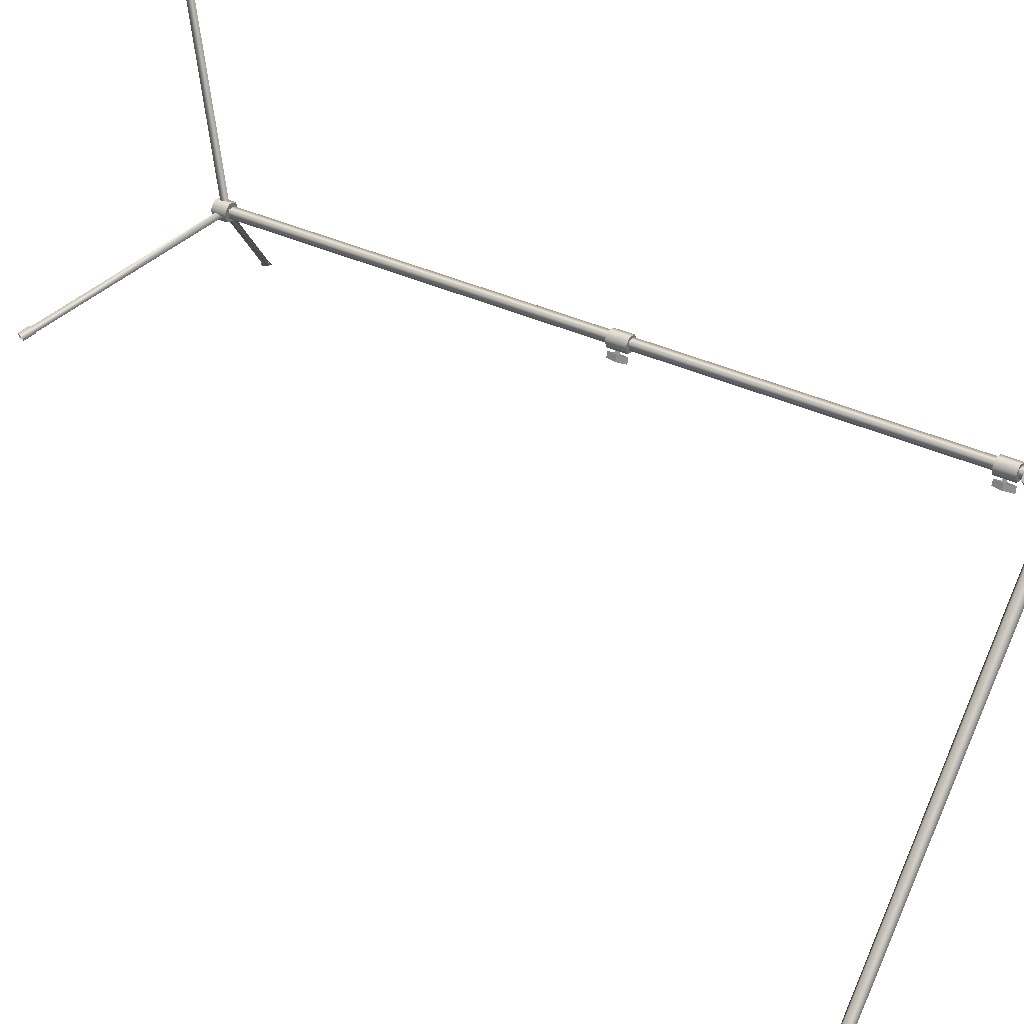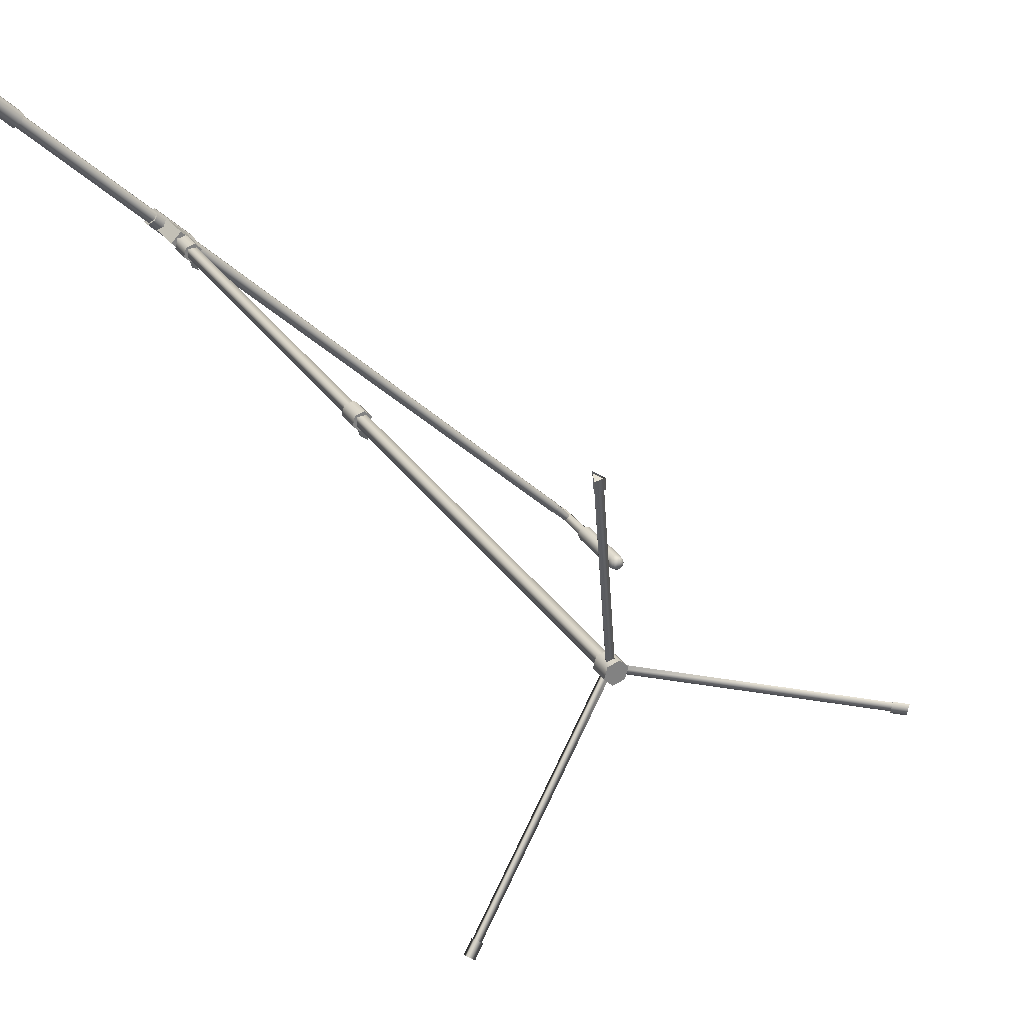
<metadata>
{"format":"obj","ext":"obj","renderer":"f3d","projection":"perspective","resolution":1024,"background":"white","views":[{"elev":34.6,"azim":122.8,"up":"+Z"},{"elev":30.3,"azim":-27.7,"up":"+Z"}]}
</metadata>
<code>
v -0.07521 -0.04782 0.06936
v -0.06853 0.2446 0.06936
v -0.06853 -0.04782 0.06936
v -0.07521 0.2446 0.06936
v -0.06853 0.2446 0.07605
v -0.06853 -0.04782 0.07605
v -0.07521 -0.04782 0.07605
v -0.07521 0.2446 0.07605
v -0.06678 0.2176 0.06734
v -0.06497 0.2338 0.07409
v -0.06497 0.2176 0.07409
v -0.06678 0.2338 0.06734
v -0.06991 0.2176 0.07903
v -0.07353 0.2176 0.06553
v -0.07353 0.2338 0.06553
v -0.06991 0.2338 0.07903
v -0.07847 0.2338 0.07047
v -0.07666 0.2338 0.07722
v -0.07847 0.2176 0.07047
v -0.07666 0.2176 0.07722
v -0.06933 0.2333 0.06305
v -0.07017 0.2252 0.05769
v -0.07137 0.2252 0.06255
v -0.06813 0.2333 0.0582
v -0.06813 0.2171 0.0582
v -0.06728 0.2252 0.06356
v -0.06933 0.2171 0.06305
v -0.06608 0.2252 0.0587
v -0.07017 0.2265 0.06646
v -0.07069 0.2237 0.06272
v -0.07154 0.2237 0.06612
v -0.06933 0.2265 0.06305
v -0.06797 0.2237 0.06339
v -0.06881 0.2237 0.0668
v 0.2589 0.1789 -0.2583
v 0.2562 0.1809 -0.2611
v 0.2601 0.1809 -0.2595
v 0.2562 0.1789 -0.2594
v 0.2606 0.1847 -0.26
v 0.26 0.1789 -0.2556
v 0.2535 0.1789 -0.2583
v 0.2562 0.1847 -0.2618
v 0.2617 0.1809 -0.2556
v 0.2589 0.1789 -0.2529
v 0.2523 0.1809 -0.2595
v 0.2606 0.2349 -0.26
v 0.2624 0.1847 -0.2556
v 0.2507 0.1809 -0.2556
v 0.2562 0.1789 -0.2518
v 0.2518 0.1847 -0.26
v 0.2562 0.2349 -0.2618
v 0.2624 0.2349 -0.2556
v 0.2601 0.1809 -0.2517
v 0.2524 0.1789 -0.2556
v 0.25 0.1847 -0.2556
v 0.2606 0.1847 -0.2512
v 0.2535 0.1789 -0.2529
v 0.2518 0.1847 -0.2512
v 0.2562 0.1809 -0.2501
v 0.25 0.2349 -0.2556
v 0.2518 0.2349 -0.26
v 0.2606 0.2349 -0.2512
v 0.2523 0.1809 -0.2517
v 0.2518 0.2349 -0.2512
v 0.2562 0.2349 -0.2494
v 0.2562 0.1847 -0.2494
v 0.2562 0.2318 -0.2606
v 0.2562 0.2318 -0.2506
v 0.2512 0.2318 -0.2556
v 0.2612 0.2318 -0.2556
v 0.2562 0.2726 -0.2509
v 0.2514 0.2726 -0.2556
v 0.261 0.2625 -0.2556
v 0.2562 0.2726 -0.2604
v 0.261 0.2726 -0.2556
v 0.2562 0.2726 -0.2523
v 0.2528 0.2726 -0.2556
v 0.2562 0.2726 -0.259
v 0.2595 0.2726 -0.2556
v 0.2562 0.2916 -0.2529
v 0.2534 0.2916 -0.2556
v 0.2589 0.2916 -0.2556
v 0.2562 0.2916 -0.2584
v 0.2586 0.2655 -0.2532
v 0.2586 0.2595 -0.2532
v 0.2562 0.2625 -0.2508
v 0.2628 0.2596 -0.2586
v 0.2592 0.2647 -0.2622
v 0.2628 0.2647 -0.2586
v 0.2592 0.2596 -0.2622
v 0.2403 0.2656 -0.2446
v 0.2451 0.2656 -0.2397
v 0.2403 0.2587 -0.2446
v 0.2451 0.2587 -0.2397
v -0.05326 0.2656 0.06232
v -0.08427 0.2691 0.08483
v -0.08002 0.2656 0.08908
v -0.05751 0.2691 0.05807
v -0.08002 0.2587 0.08908
v -0.05751 0.2552 0.05807
v -0.08851 0.2656 0.08058
v -0.08427 0.2552 0.08483
v -0.05326 0.2587 0.06232
v -0.06176 0.2587 0.05382
v -0.06176 0.2656 0.05382
v -0.08851 0.2587 0.08058
v -0.1716 0.2656 0.1806
v -0.2026 0.2691 0.2031
v -0.1983 0.2656 0.2074
v -0.1758 0.2691 0.1764
v -0.1983 0.2587 0.2074
v -0.1758 0.2552 0.1764
v -0.2068 0.2656 0.1989
v -0.2026 0.2552 0.2031
v -0.1716 0.2587 0.1806
v -0.1801 0.2587 0.1721
v -0.1801 0.2656 0.1721
v -0.2068 0.2587 0.1989
v -0.06085 0.2594 0.06935
v -0.08224 0.2594 0.07556
v -0.07465 0.2594 0.08315
v -0.06845 0.2594 0.06176
v -0.07214 0.2375 0.08064
v -0.07095 0.2375 0.06427
v -0.07973 0.2375 0.07305
v -0.06336 0.2375 0.07186
v -0.081 0.2648 0.0881
v -0.1726 0.2595 0.1797
v -0.081 0.2595 0.0881
v -0.1726 0.2648 0.1797
v -0.08427 0.2568 0.08483
v -0.08427 0.2675 0.08483
v -0.1758 0.2568 0.1764
v -0.1758 0.2675 0.1764
v -0.08753 0.2595 0.08156
v -0.1791 0.2648 0.1731
v -0.1791 0.2595 0.1731
v -0.08753 0.2648 0.08156
v 0.2427 0.2577 -0.2421
v 0.2454 0.2644 -0.2394
v 0.2454 0.2599 -0.2394
v 0.2427 0.2666 -0.2421
v -0.05424 0.2648 0.06134
v -0.05751 0.2568 0.05807
v 0.24 0.2599 -0.2449
v -0.05424 0.2595 0.06134
v 0.24 0.2644 -0.2449
v -0.05751 0.2675 0.05807
v -0.06078 0.2595 0.0548
v -0.06078 0.2648 0.0548
v -0.07845 0.2467 0.07176
v -0.07259 0.2467 0.06591
v -0.07552 0.2503 0.06883
v -0.07552 0.2431 0.06883
v -0.06793 0.2503 0.07643
v -0.06793 0.2431 0.07643
v -0.07085 0.2467 0.07935
v -0.065 0.2467 0.0735
v -0.07521 -0.3761 0.06936
v -0.06853 -0.05933 0.06936
v -0.06853 -0.3761 0.06936
v -0.07521 -0.05933 0.06936
v -0.06853 -0.05933 0.07605
v -0.06853 -0.3761 0.07605
v -0.07521 -0.3761 0.07605
v -0.07521 -0.05933 0.07605
v -0.07945 -0.3734 0.07068
v -0.07742 -0.386 0.07826
v -0.07742 -0.3734 0.07826
v -0.07945 -0.386 0.07068
v -0.06984 -0.386 0.08029
v -0.06984 -0.3734 0.08029
v -0.0739 -0.386 0.06513
v -0.06428 -0.3734 0.07474
v -0.0739 -0.3734 0.06513
v -0.06428 -0.386 0.07474
v -0.06632 -0.3734 0.06716
v -0.06632 -0.386 0.06716
v -0.06678 -0.0611 0.06734
v -0.06497 -0.04487 0.07409
v -0.06497 -0.0611 0.07409
v -0.06678 -0.04487 0.06734
v -0.06991 -0.0611 0.07903
v -0.07353 -0.0611 0.06553
v -0.07353 -0.04487 0.06553
v -0.06991 -0.04487 0.07903
v -0.07847 -0.04487 0.07047
v -0.07666 -0.04487 0.07722
v -0.07847 -0.0611 0.07047
v -0.07666 -0.0611 0.07722
v -0.06933 -0.0454 0.06305
v -0.07017 -0.05347 0.05769
v -0.07137 -0.05347 0.06255
v -0.06813 -0.0454 0.0582
v -0.06813 -0.06154 0.0582
v -0.06728 -0.05347 0.06356
v -0.06933 -0.06154 0.06305
v -0.06608 -0.05347 0.0587
v -0.07017 -0.05218 0.06646
v -0.07069 -0.05499 0.06272
v -0.07154 -0.05499 0.06612
v -0.06933 -0.05218 0.06305
v -0.06797 -0.05499 0.06339
v -0.06881 -0.05499 0.0668
v -0.1144 -0.4386 0.2314
v -0.1153 -0.4349 0.2217
v -0.112 -0.4353 0.2224
v -0.1178 -0.4382 0.2307
v -0.1111 -0.4389 0.2322
v -0.1126 -0.4289 0.2246
v -0.1087 -0.4356 0.2232
v -0.115 -0.4322 0.2336
v -0.09619 -0.4167 0.1735
v -0.1128 -0.43 0.2253
v -0.1098 -0.4352 0.2242
v -0.09921 -0.4115 0.1746
v -0.1124 -0.435 0.2237
v -0.06913 -0.3798 0.07259
v -0.1013 -0.4161 0.1724
v -0.1149 -0.4347 0.2231
v -0.07216 -0.3746 0.07369
v -0.07428 -0.3792 0.07143
v -0.07171 -0.3795 0.07201
v -0.1147 -0.4326 0.2323
v -0.1142 -0.4375 0.2307
v -0.1168 -0.4372 0.2301
v -0.1117 -0.4378 0.2312
v -0.1881 -0.4386 -0.04353
v -0.1791 -0.4349 -0.03942
v -0.1814 -0.4353 -0.03692
v -0.1857 -0.4382 -0.04603
v -0.1904 -0.4389 -0.04102
v -0.183 -0.4289 -0.0385
v -0.1838 -0.4356 -0.03441
v -0.1896 -0.4322 -0.04511
v -0.147 -0.4167 0.001241
v -0.1836 -0.43 -0.03905
v -0.1841 -0.4352 -0.03589
v -0.1465 -0.4115 -0.001927
v -0.1824 -0.435 -0.03783
v -0.07314 -0.3798 0.07514
v -0.1434 -0.4161 -0.002638
v -0.1806 -0.4347 -0.03977
v -0.07257 -0.3746 0.07197
v -0.06955 -0.3792 0.07126
v -0.07134 -0.3795 0.0732
v -0.1887 -0.4326 -0.04418
v -0.1875 -0.4375 -0.04295
v -0.1857 -0.4372 -0.04489
v -0.1893 -0.4378 -0.04101
v 0.08689 -0.4386 0.03021
v 0.07887 -0.4349 0.03588
v 0.07786 -0.4353 0.03263
v 0.0879 -0.4382 0.03346
v 0.08588 -0.4389 0.02696
v 0.08002 -0.4289 0.03205
v 0.07684 -0.4356 0.02937
v 0.08905 -0.4322 0.02963
v 0.0276 -0.4167 0.04336
v 0.08078 -0.43 0.03185
v 0.07832 -0.4352 0.02977
v 0.03006 -0.4115 0.04543
v 0.0791 -0.435 0.03229
v -0.07334 -0.3798 0.0704
v 0.02917 -0.4161 0.0484
v 0.07988 -0.4347 0.03482
v -0.07088 -0.3746 0.07247
v -0.07178 -0.3792 0.07544
v -0.07256 -0.3795 0.07292
v 0.08778 -0.4326 0.02997
v 0.0861 -0.4375 0.03042
v 0.08688 -0.4372 0.03294
v 0.08532 -0.4378 0.0279
g mesh1_mesh1-geometry
f 1 2 3
f 2 1 4
f 3 2 1
f 4 1 2
f 5 3 2
f 2 3 5
f 6 1 3
f 3 1 6
f 7 4 1
f 1 4 7
f 4 5 2
f 2 5 4
f 3 5 6
f 6 5 3
f 1 6 7
f 7 6 1
f 4 7 8
f 8 7 4
f 5 4 8
f 8 4 5
f 8 6 5
f 5 6 8
f 6 8 7
f 7 8 6
g mesh2_mesh2-geometry
f 9 10 11
f 10 9 12
f 11 10 9
f 12 9 10
f 10 13 11
f 11 13 10
f 11 14 9
f 9 14 11
f 14 12 9
f 9 12 14
f 15 10 12
f 12 10 15
f 13 10 16
f 16 10 13
f 13 14 11
f 11 14 13
f 12 14 15
f 15 14 12
f 17 10 15
f 15 10 17
f 17 16 10
f 10 16 17
f 18 13 16
f 16 13 18
f 13 19 14
f 14 19 13
f 14 17 15
f 15 17 14
f 16 17 18
f 18 17 16
f 13 18 20
f 20 18 13
f 19 13 20
f 20 13 19
f 17 14 19
f 19 14 17
f 17 20 18
f 18 20 17
f 20 17 19
f 19 17 20
g mesh3_mesh3-geometry
f 21 22 23
f 22 21 24
f 23 22 21
f 24 21 22
f 25 23 22
f 22 23 25
f 26 24 21
f 21 24 26
f 24 25 22
f 22 25 24
f 23 25 27
f 27 25 23
f 24 26 28
f 28 26 24
f 25 24 28
f 28 24 25
f 28 27 25
f 25 27 28
f 27 28 26
f 26 28 27
g mesh4_mesh4-geometry
f 29 30 31
f 30 29 32
f 31 30 29
f 32 29 30
f 29 33 32
f 32 33 29
f 33 29 34
f 34 29 33
g mesh5_mesh5-geometry
l 34 31
g mesh6_mesh6-geometry
l 30 33
g mesh7_mesh7-geometry
f 35 36 37
f 36 35 38
f 37 36 35
f 38 35 36
f 36 39 37
f 37 39 36
f 37 40 35
f 35 40 37
f 40 38 35
f 35 38 40
f 41 36 38
f 38 36 41
f 39 36 42
f 42 36 39
f 39 43 37
f 37 43 39
f 40 37 43
f 43 37 40
f 44 38 40
f 40 38 44
f 36 41 45
f 45 41 36
f 44 41 38
f 38 41 44
f 45 42 36
f 36 42 45
f 42 46 39
f 39 46 42
f 43 39 47
f 47 39 43
f 43 44 40
f 40 44 43
f 41 48 45
f 45 48 41
f 49 41 44
f 44 41 49
f 42 45 50
f 50 45 42
f 46 42 51
f 51 42 46
f 52 39 46
f 46 39 52
f 39 52 47
f 47 52 39
f 47 53 43
f 43 53 47
f 44 43 53
f 53 43 44
f 48 41 54
f 54 41 48
f 55 45 48
f 48 45 55
f 49 54 41
f 41 54 49
f 53 49 44
f 44 49 53
f 45 55 50
f 50 55 45
f 50 51 42
f 42 51 50
f 51 52 46
f 46 52 51
f 52 56 47
f 47 56 52
f 53 47 56
f 56 47 53
f 57 48 54
f 54 48 57
f 48 58 55
f 55 58 48
f 54 49 57
f 57 49 54
f 49 53 59
f 59 53 49
f 60 50 55
f 55 50 60
f 51 50 61
f 61 50 51
f 61 52 51
f 51 52 61
f 56 52 62
f 62 52 56
f 56 59 53
f 53 59 56
f 48 57 63
f 63 57 48
f 58 48 63
f 63 48 58
f 64 55 58
f 58 55 64
f 49 63 57
f 57 63 49
f 63 49 59
f 59 49 63
f 50 60 61
f 61 60 50
f 55 64 60
f 60 64 55
f 61 62 52
f 52 62 61
f 65 56 62
f 62 56 65
f 59 56 66
f 66 56 59
f 59 58 63
f 63 58 59
f 58 65 64
f 64 65 58
f 60 62 61
f 61 62 60
f 65 60 64
f 64 60 65
f 56 65 66
f 66 65 56
f 60 65 62
f 62 65 60
f 58 59 66
f 66 59 58
f 65 58 66
f 66 58 65
g mesh8_mesh8-geometry
f 67 68 69
f 68 67 70
f 71 69 68
f 72 67 69
f 67 73 70
f 70 71 68
f 69 71 72
f 67 72 74
f 73 67 75
f 71 70 73
f 71 76 72
f 72 77 74
f 75 67 74
f 71 73 75
f 76 71 75
f 77 72 76
f 74 77 78
f 74 78 75
f 76 75 79
f 79 75 78
g mesh8_mesh8-geometry
f 69 68 67
f 70 67 68
f 68 69 71
f 69 67 72
f 70 73 67
f 68 71 70
f 72 71 69
f 74 72 67
f 75 67 73
f 73 70 71
f 72 76 71
f 74 77 72
f 74 67 75
f 75 73 71
f 75 71 76
f 76 72 77
f 78 77 74
f 75 78 74
f 79 75 76
f 76 77 80
f 77 78 81
f 78 75 79
f 79 76 82
f 81 80 77
f 80 82 76
f 83 81 78
f 79 82 78
f 80 81 82
f 83 82 81
f 83 78 82
g mesh8_mesh8-geometry
f 80 77 76
f 81 78 77
f 82 76 79
f 77 80 81
f 76 82 80
f 78 81 83
f 78 82 79
f 82 81 80
f 81 82 83
f 82 78 83
g mesh9_mesh9-geometry
l 84 85
g mesh10_mesh10-geometry
l 86 73
g mesh11_mesh11-geometry
f 87 88 89
f 88 87 90
f 89 88 87
f 90 87 88
f 91 89 88
f 88 89 91
f 92 87 89
f 89 87 92
f 87 93 90
f 90 93 87
f 93 88 90
f 90 88 93
f 89 91 92
f 92 91 89
f 88 93 91
f 91 93 88
f 87 92 94
f 94 92 87
f 93 87 94
f 94 87 93
f 91 94 92
f 92 94 91
f 94 91 93
f 93 91 94
g mesh12_mesh12-geometry
l 93 91
l 94 93
l 91 92
l 92 94
g mesh13_mesh13-geometry
l 90 88
l 87 90
l 88 89
l 89 87
g mesh14_mesh14-geometry
f 95 96 97
f 96 95 98
f 96 99 97
f 99 95 97
f 95 100 98
f 98 101 96
f 99 96 102
f 95 99 103
f 100 95 103
f 98 100 104
f 101 98 105
f 102 96 101
f 100 99 102
f 99 100 103
f 102 104 100
f 98 104 105
f 104 101 105
f 102 101 106
f 104 102 106
f 101 104 106
g mesh14_mesh14-geometry
f 97 96 95
f 98 95 96
f 97 99 96
f 97 95 99
f 98 100 95
f 96 101 98
f 102 96 99
f 103 99 95
f 103 95 100
f 104 100 98
f 105 98 101
f 101 96 102
f 102 99 100
f 103 100 99
f 100 104 102
f 105 104 98
f 105 101 104
f 106 101 102
f 106 102 104
f 106 104 101
g mesh14_mesh14-geometry
f 107 108 109
f 108 107 110
f 108 111 109
f 111 107 109
f 107 112 110
f 110 113 108
f 111 108 114
f 107 111 115
f 112 107 115
f 110 112 116
f 113 110 117
f 114 108 113
f 112 111 114
f 111 112 115
f 114 116 112
f 110 116 117
f 116 113 117
f 114 113 118
f 116 114 118
f 113 116 118
g mesh14_mesh14-geometry
f 109 108 107
f 110 107 108
f 109 111 108
f 109 107 111
f 110 112 107
f 108 113 110
f 114 108 111
f 115 111 107
f 115 107 112
f 116 112 110
f 117 110 113
f 113 108 114
f 114 111 112
f 115 112 111
f 112 116 114
f 117 116 110
f 117 113 116
f 118 113 114
f 118 114 116
f 118 116 113
g mesh15_mesh15-geometry
f 119 120 121
f 120 119 122
f 121 120 119
f 122 119 120
f 120 123 121
f 121 123 120
f 123 119 121
f 121 119 123
f 119 124 122
f 122 124 119
f 124 120 122
f 122 120 124
f 123 120 125
f 125 120 123
f 119 123 126
f 126 123 119
f 124 119 126
f 126 119 124
f 120 124 125
f 125 124 120
f 124 123 125
f 125 123 124
f 123 124 126
f 126 124 123
g mesh16_mesh16-geometry
f 127 128 129
f 128 127 130
f 128 131 129
f 132 130 127
f 131 128 133
f 130 132 134
f 133 135 131
f 132 136 134
f 135 133 137
f 136 132 138
f 137 138 135
f 138 137 136
g mesh16_mesh16-geometry
f 129 128 127
f 130 127 128
f 129 131 128
f 127 130 132
f 133 128 131
f 134 132 130
f 131 135 133
f 134 136 132
f 137 133 135
f 138 132 136
f 135 138 137
f 136 137 138
g mesh17_mesh17-geometry
f 139 140 141
f 140 139 142
f 141 140 139
f 142 139 140
f 140 141 143
f 139 144 141
f 142 139 145
f 145 139 142
f 140 143 142
f 146 143 141
f 146 141 144
f 139 145 144
f 142 145 147
f 147 145 142
f 148 142 143
f 149 144 145
f 147 150 145
f 147 142 150
f 148 150 142
f 149 145 150
g mesh17_mesh17-geometry
f 143 141 140
f 141 144 139
f 142 143 140
f 141 143 146
f 144 141 146
f 144 145 139
f 143 142 148
f 145 144 149
f 145 150 147
f 150 142 147
f 142 150 148
f 150 145 149
g mesh18_mesh18-geometry
l 145 147
l 139 145
l 147 142
l 141 139
l 142 140
l 140 141
g mesh19_mesh19-geometry
l 121 119
l 121 120
l 123 121
l 119 122
l 119 126
l 120 122
l 125 120
l 123 125
l 126 123
l 122 124
l 126 124
l 124 125
g mesh20_mesh20-geometry
l 151 152
g mesh21_mesh21-geometry
l 153 154
g mesh22_mesh22-geometry
l 155 156
g mesh23_mesh23-geometry
l 157 158
g mesh24_mesh24-geometry
f 159 160 161
f 160 159 162
f 161 160 159
f 162 159 160
f 163 161 160
f 160 161 163
f 164 159 161
f 161 159 164
f 165 162 159
f 159 162 165
f 162 163 160
f 160 163 162
f 161 163 164
f 164 163 161
f 159 164 165
f 165 164 159
f 162 165 166
f 166 165 162
f 163 162 166
f 166 162 163
f 166 164 163
f 163 164 166
f 164 166 165
f 165 166 164
g mesh25_mesh25-geometry
f 167 168 169
f 168 167 170
f 169 168 167
f 170 167 168
f 171 169 168
f 168 169 171
f 172 167 169
f 169 167 172
f 167 173 170
f 170 173 167
f 170 171 168
f 168 171 170
f 169 171 172
f 172 171 169
f 167 172 174
f 174 172 167
f 173 167 175
f 175 167 173
f 176 170 173
f 173 170 176
f 171 170 176
f 176 170 171
f 171 174 172
f 172 174 171
f 167 174 175
f 175 174 167
f 177 173 175
f 175 173 177
f 176 173 178
f 178 173 176
f 174 171 176
f 176 171 174
f 175 174 177
f 177 174 175
f 173 177 178
f 178 177 173
f 178 174 176
f 176 174 178
f 174 178 177
f 177 178 174
g mesh26_mesh26-geometry
f 179 180 181
f 180 179 182
f 181 180 179
f 182 179 180
f 180 183 181
f 181 183 180
f 181 184 179
f 179 184 181
f 184 182 179
f 179 182 184
f 185 180 182
f 182 180 185
f 183 180 186
f 186 180 183
f 183 184 181
f 181 184 183
f 182 184 185
f 185 184 182
f 187 180 185
f 185 180 187
f 187 186 180
f 180 186 187
f 188 183 186
f 186 183 188
f 183 189 184
f 184 189 183
f 184 187 185
f 185 187 184
f 186 187 188
f 188 187 186
f 183 188 190
f 190 188 183
f 189 183 190
f 190 183 189
f 187 184 189
f 189 184 187
f 187 190 188
f 188 190 187
f 190 187 189
f 189 187 190
g mesh27_mesh27-geometry
f 191 192 193
f 192 191 194
f 193 192 191
f 194 191 192
f 195 193 192
f 192 193 195
f 196 194 191
f 191 194 196
f 194 195 192
f 192 195 194
f 193 195 197
f 197 195 193
f 194 196 198
f 198 196 194
f 195 194 198
f 198 194 195
f 198 197 195
f 195 197 198
f 197 198 196
f 196 198 197
g mesh28_mesh28-geometry
f 199 200 201
f 200 199 202
f 201 200 199
f 202 199 200
f 199 203 202
f 202 203 199
f 203 199 204
f 204 199 203
g mesh29_mesh29-geometry
l 204 201
g mesh30_mesh30-geometry
l 200 203
g mesh31_mesh31-geometry
f 205 206 207
f 206 205 208
f 207 209 205
f 208 210 206
f 209 207 211
f 210 208 212
f 210 209 211
f 209 210 212
g mesh31_mesh31-geometry
f 207 206 205
f 208 205 206
f 205 209 207
f 206 210 208
f 211 207 209
f 212 208 210
f 211 209 210
f 212 210 209
g mesh32_mesh32-geometry
f 213 214 215
f 214 213 216
f 217 214 215
f 217 213 215
f 216 213 218
f 219 214 216
f 214 217 220
f 217 218 213
f 216 218 221
f 214 219 220
f 219 216 222
f 219 217 220
f 218 217 223
f 222 216 221
f 223 219 222
f 219 223 217
g mesh32_mesh32-geometry
f 215 214 213
f 216 213 214
f 215 214 217
f 215 213 217
f 218 213 216
f 216 214 219
f 220 217 214
f 213 218 217
f 221 218 216
f 220 219 214
f 222 216 219
f 220 217 219
f 223 217 218
f 221 216 222
f 222 219 223
f 217 223 219
g mesh33_mesh33-geometry
f 224 225 226
f 225 224 227
g mesh33_mesh33-geometry
f 226 225 224
f 227 224 225
g mesh31_mesh31-geometry
f 228 229 230
f 229 228 231
f 230 232 228
f 231 233 229
f 232 230 234
f 233 231 235
f 233 232 234
f 232 233 235
g mesh31_mesh31-geometry
f 230 229 228
f 231 228 229
f 228 232 230
f 229 233 231
f 234 230 232
f 235 231 233
f 234 232 233
f 235 233 232
g mesh32_mesh32-geometry
f 236 237 238
f 237 236 239
f 240 237 238
f 240 236 238
f 239 236 241
f 242 237 239
f 237 240 243
f 240 241 236
f 239 241 244
f 237 242 243
f 242 239 245
f 242 240 243
f 241 240 246
f 245 239 244
f 246 242 245
f 242 246 240
g mesh32_mesh32-geometry
f 238 237 236
f 239 236 237
f 238 237 240
f 238 236 240
f 241 236 239
f 239 237 242
f 243 240 237
f 236 241 240
f 244 241 239
f 243 242 237
f 245 239 242
f 243 240 242
f 246 240 241
f 244 239 245
f 245 242 246
f 240 246 242
g mesh33_mesh33-geometry
f 247 248 249
f 248 247 250
g mesh33_mesh33-geometry
f 249 248 247
f 250 247 248
g mesh31_mesh31-geometry
f 251 252 253
f 252 251 254
f 253 255 251
f 254 256 252
f 255 253 257
f 256 254 258
f 256 255 257
f 255 256 258
g mesh31_mesh31-geometry
f 253 252 251
f 254 251 252
f 251 255 253
f 252 256 254
f 257 253 255
f 258 254 256
f 257 255 256
f 258 256 255
g mesh32_mesh32-geometry
f 259 260 261
f 260 259 262
f 263 260 261
f 263 259 261
f 262 259 264
f 265 260 262
f 260 263 266
f 263 264 259
f 262 264 267
f 260 265 266
f 265 262 268
f 265 263 266
f 264 263 269
f 268 262 267
f 269 265 268
f 265 269 263
g mesh32_mesh32-geometry
f 261 260 259
f 262 259 260
f 261 260 263
f 261 259 263
f 264 259 262
f 262 260 265
f 266 263 260
f 259 264 263
f 267 264 262
f 266 265 260
f 268 262 265
f 266 263 265
f 269 263 264
f 267 262 268
f 268 265 269
f 263 269 265
g mesh33_mesh33-geometry
f 270 271 272
f 271 270 273
g mesh33_mesh33-geometry
f 272 271 270
f 273 270 271

</code>
